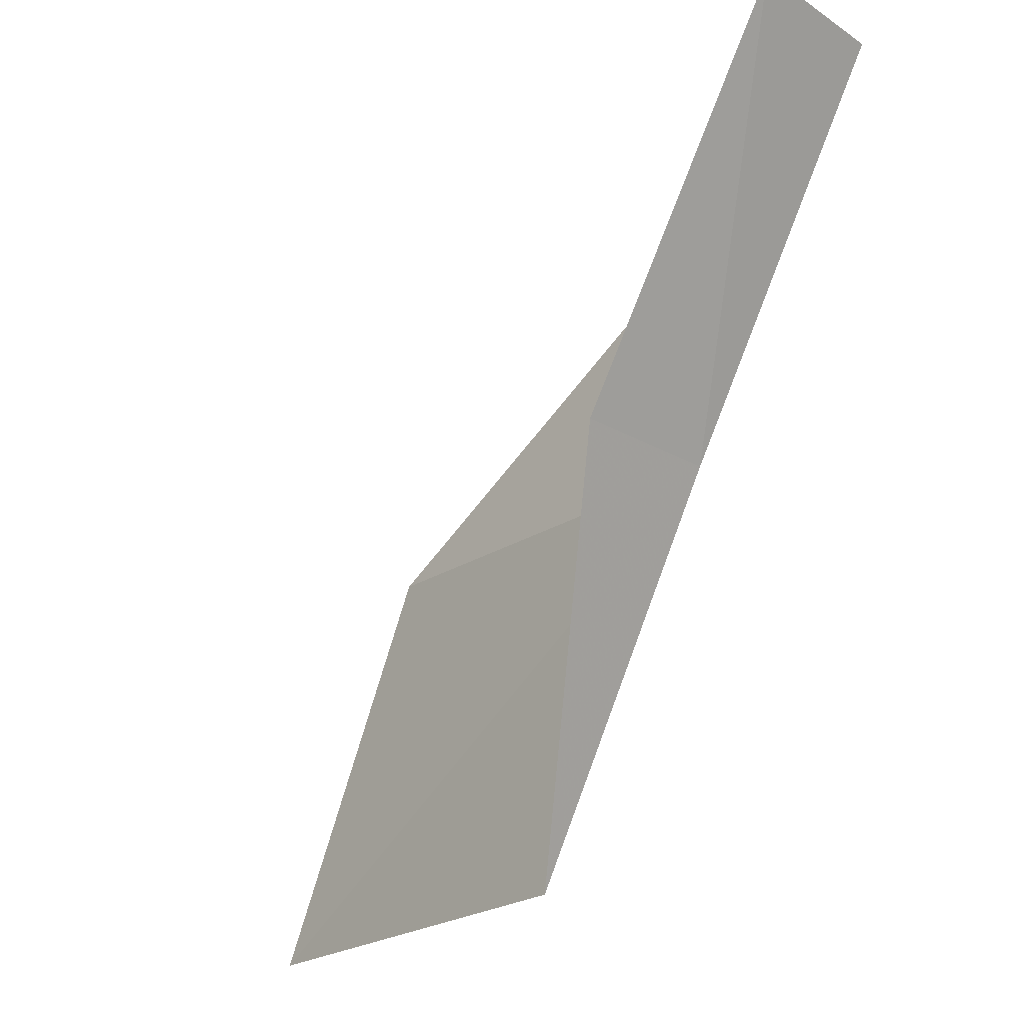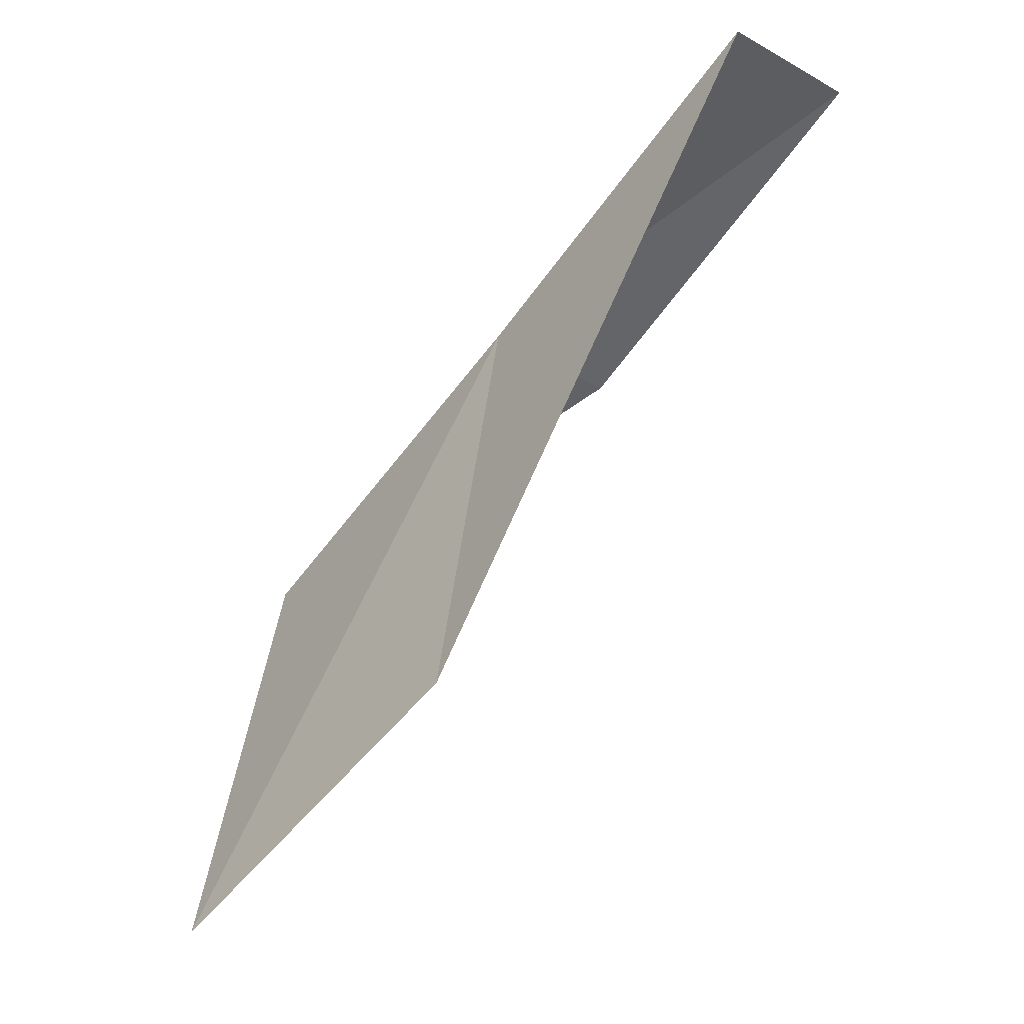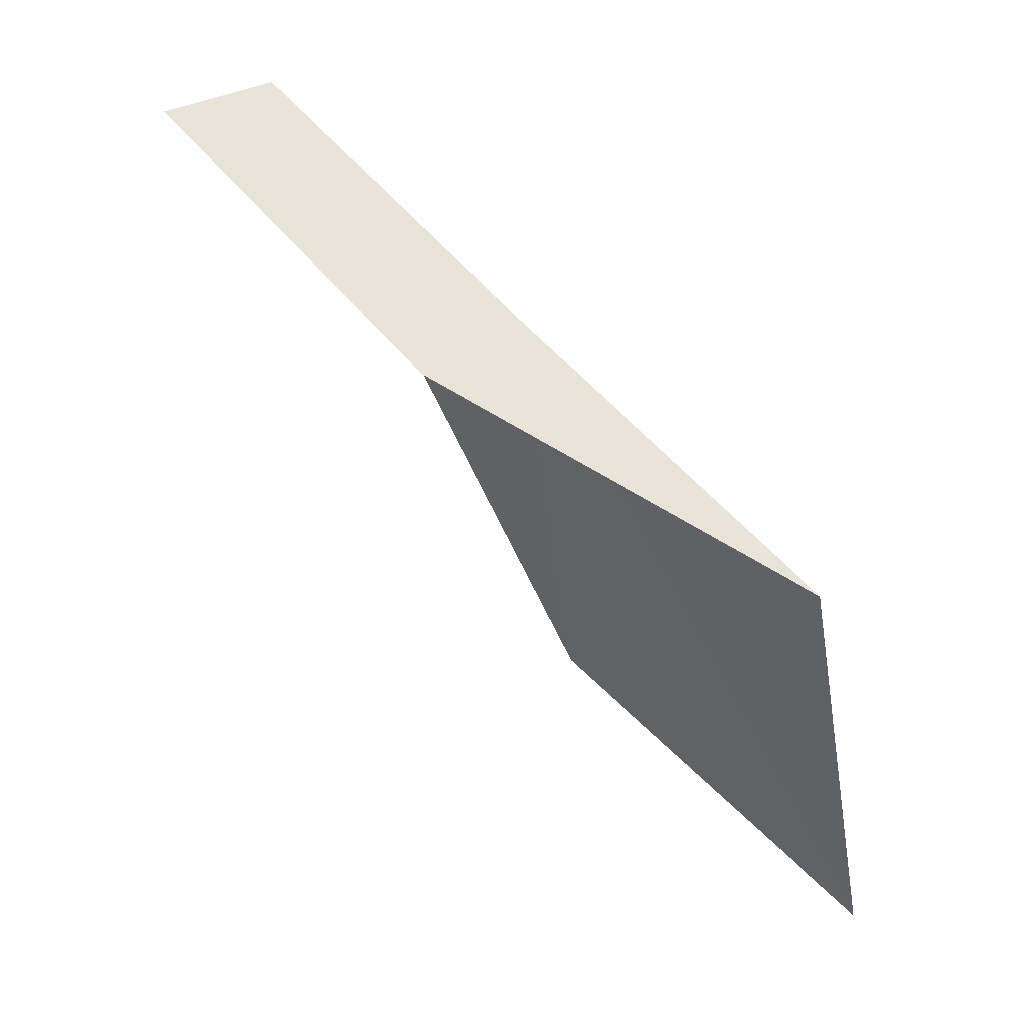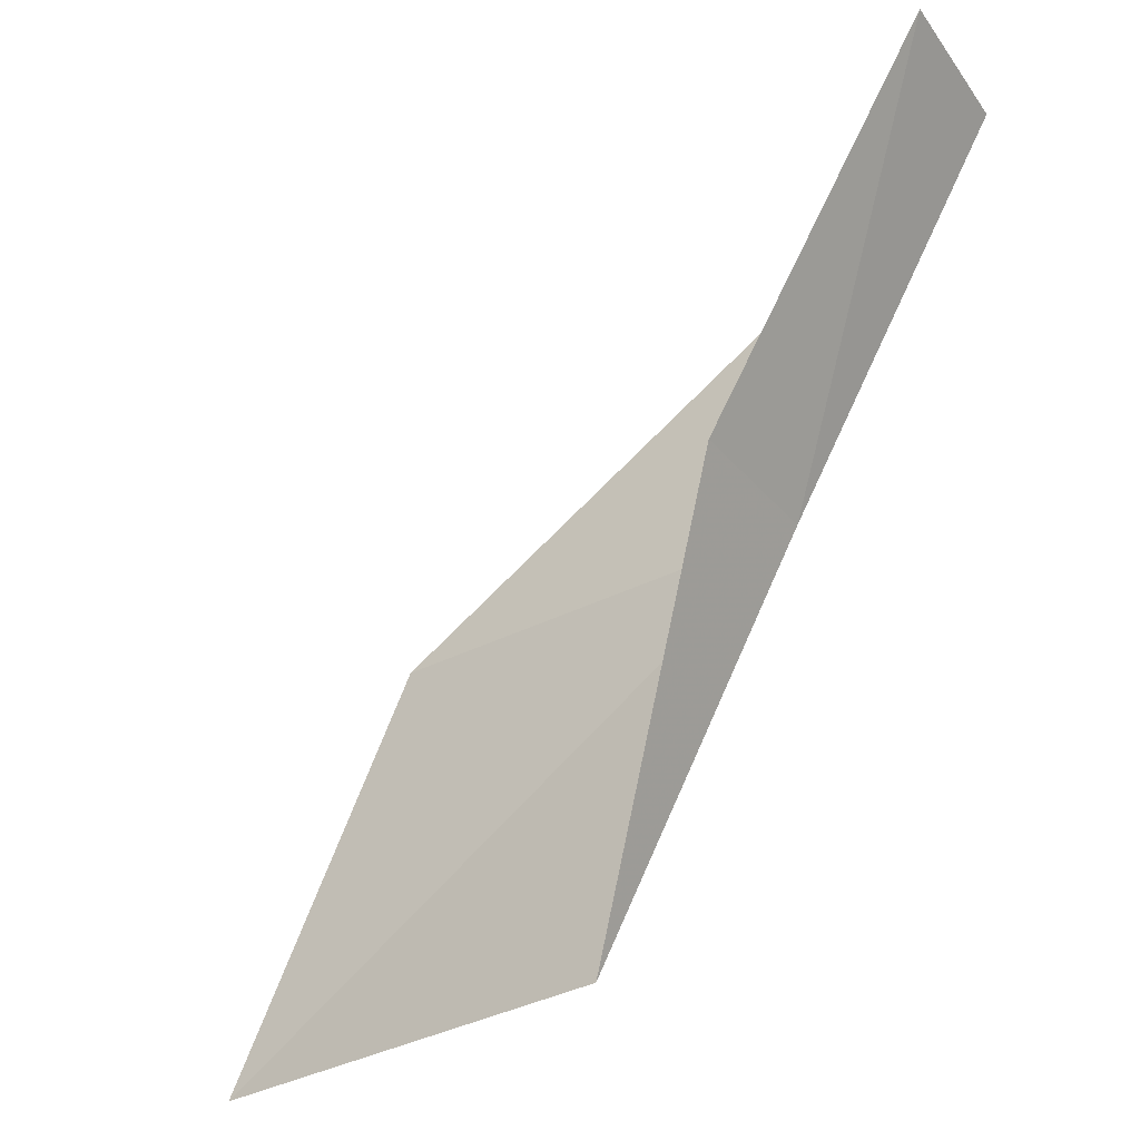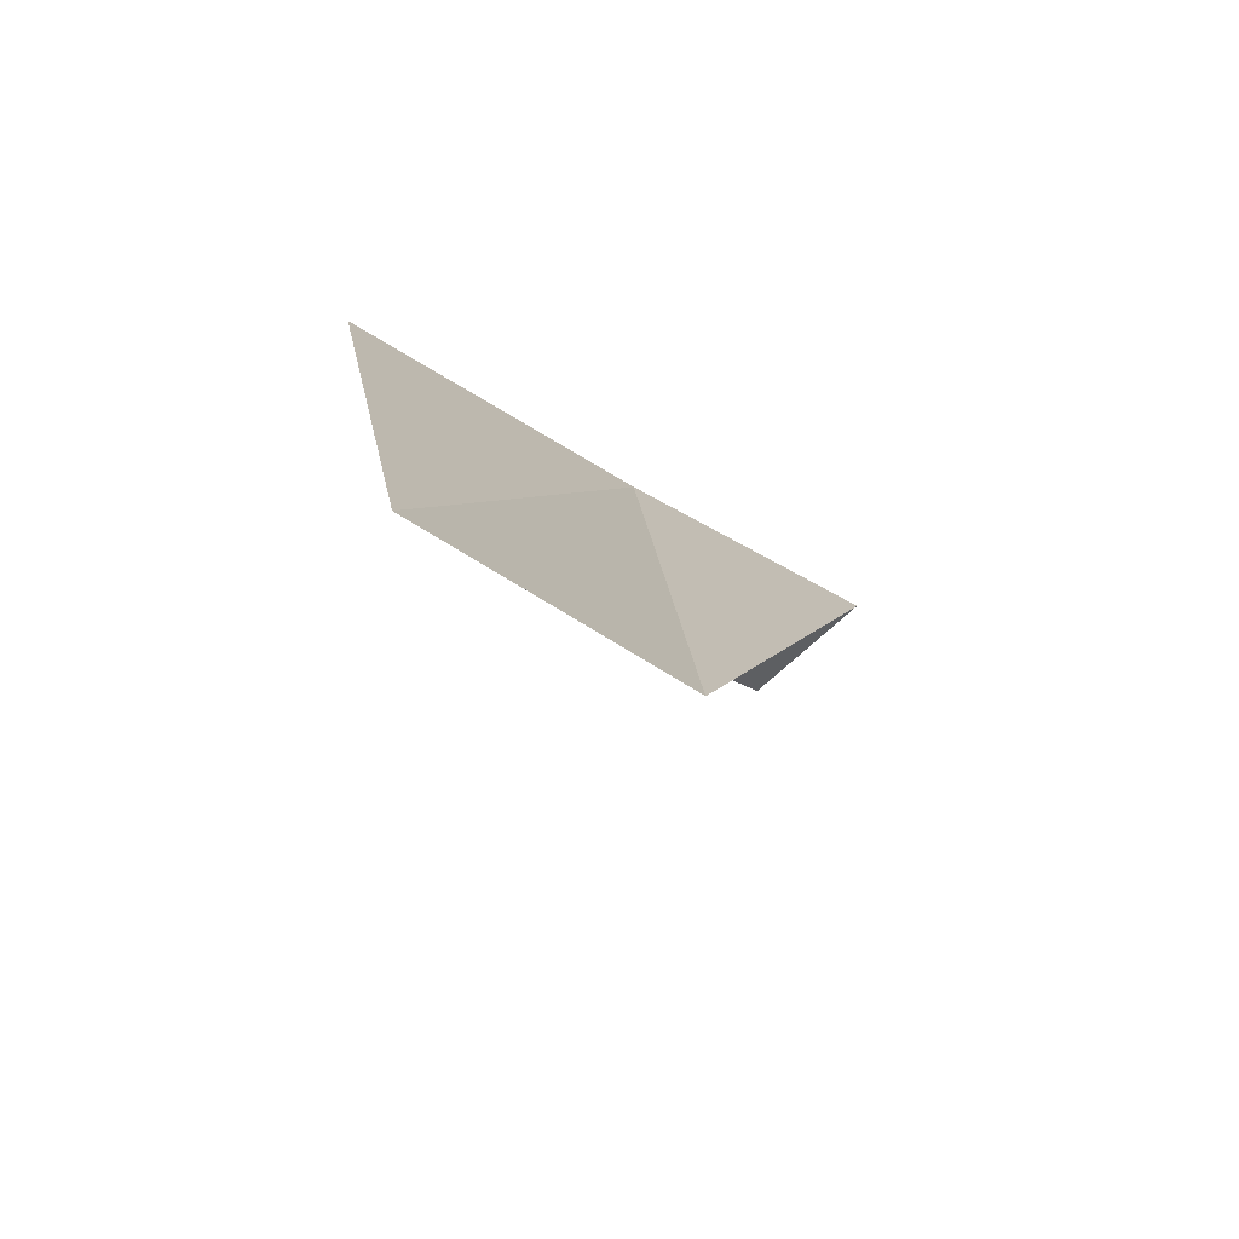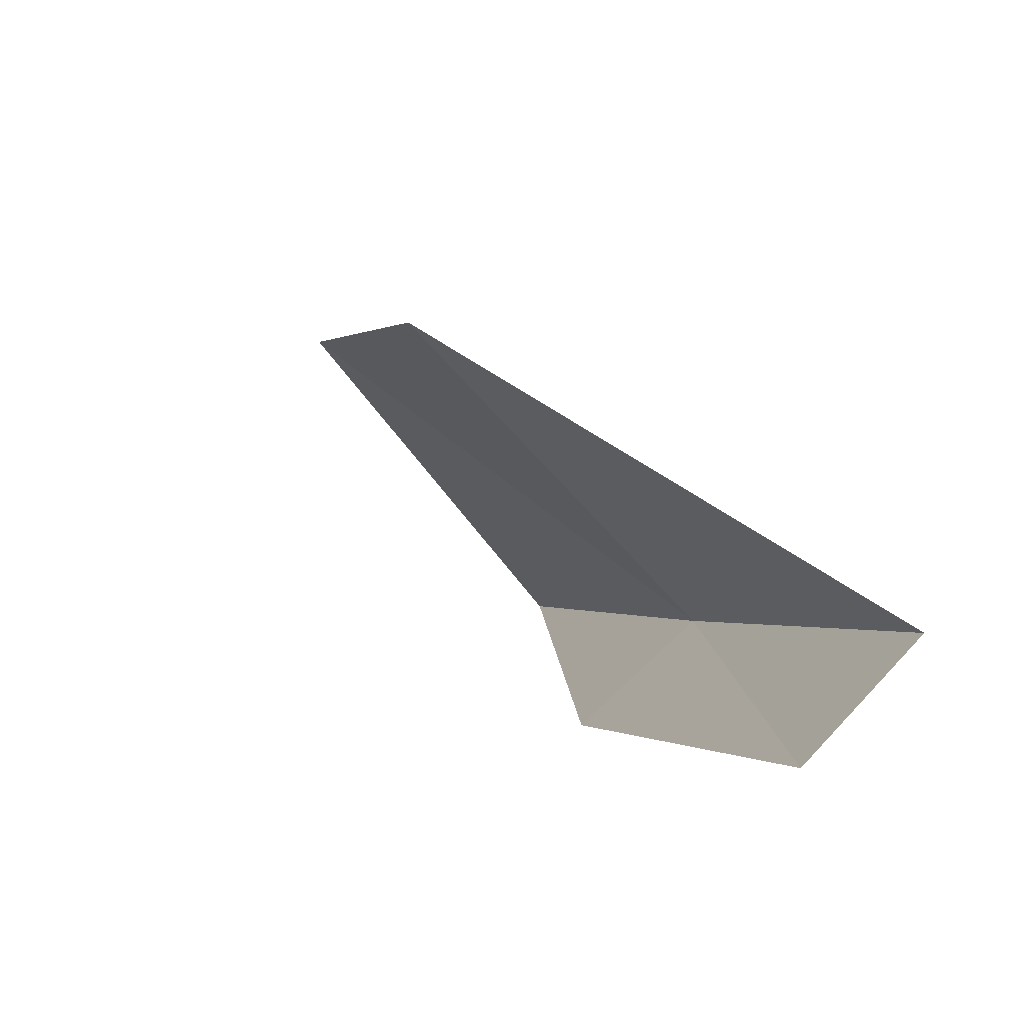
<metadata>
{"format":"obj","ext":"obj","renderer":"f3d","projection":"perspective","resolution":1024,"background":"white","views":[{"elev":-22.6,"azim":127.4,"up":"+Z"},{"elev":-22.3,"azim":-38.5,"up":"+Y"},{"elev":22.1,"azim":133.8,"up":"+Y"},{"elev":-32.5,"azim":115.5,"up":"+Z"},{"elev":-55.9,"azim":-135.1,"up":"+Y"},{"elev":66.9,"azim":128.5,"up":"+Z"}]}
</metadata>
<code>
v 21.55 -2.821 8
v 21.13 -5.09 8
v 20.83 -6.188 6
v 21.38 -3.945 6
v 22.36 -2.926 8
v 21.67 -1.689 10
v 22.48 -1.752 10
f 1 2 3
f 1 3 4
f 1 4 5
f 1 6 2
f 1 7 6
f 1 5 7

</code>
